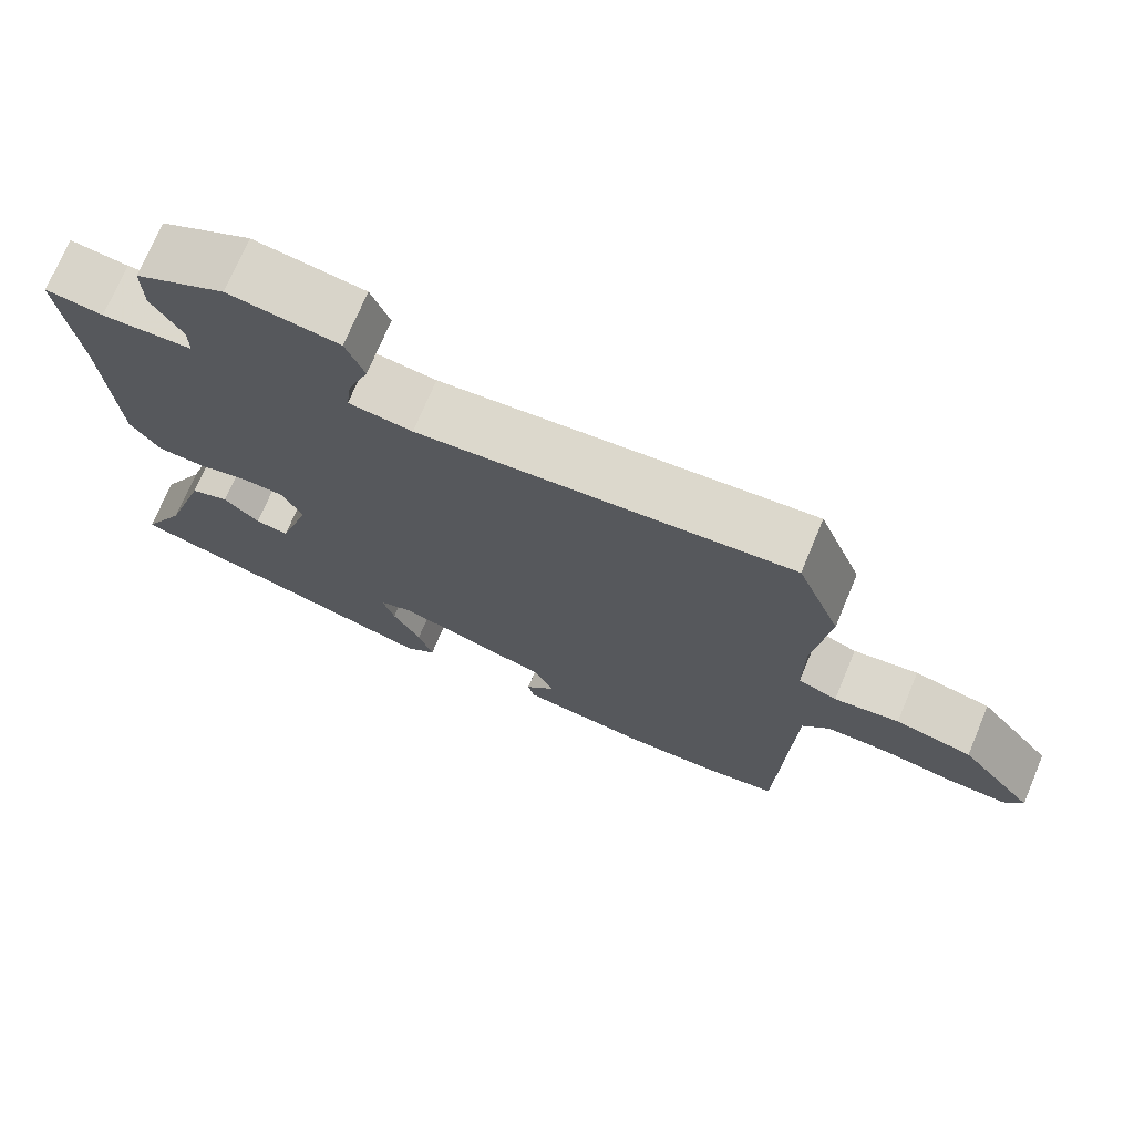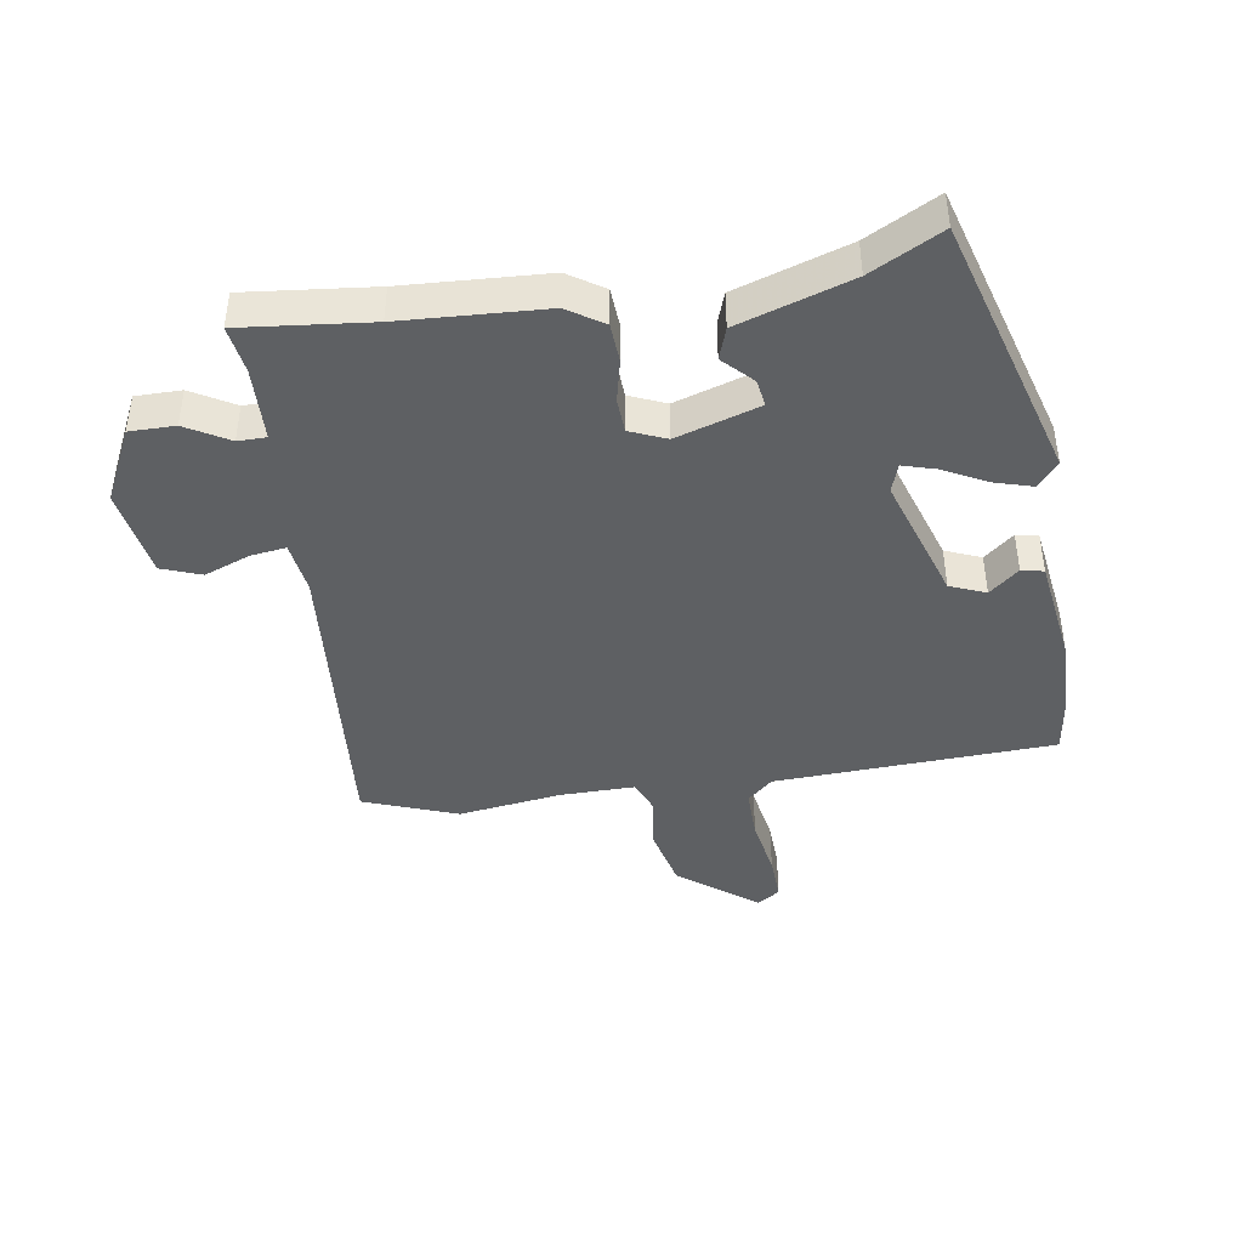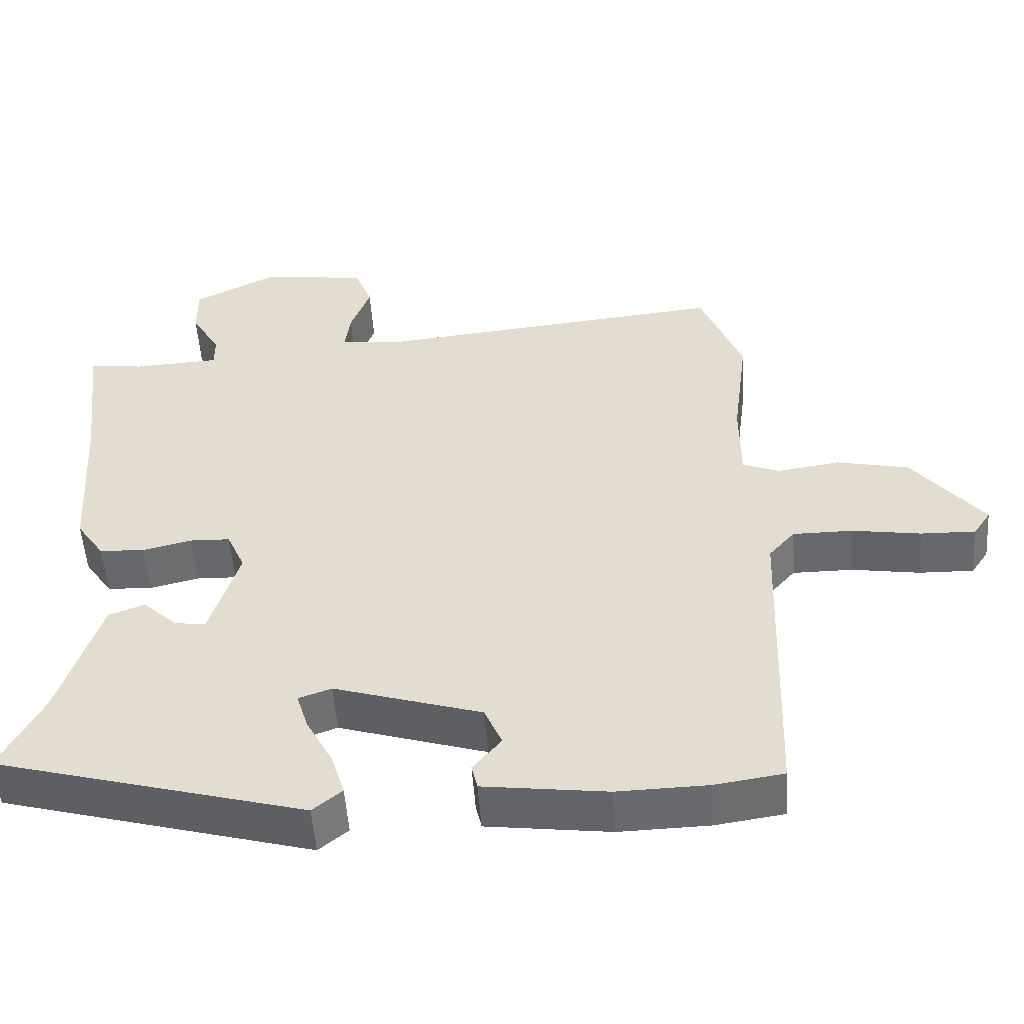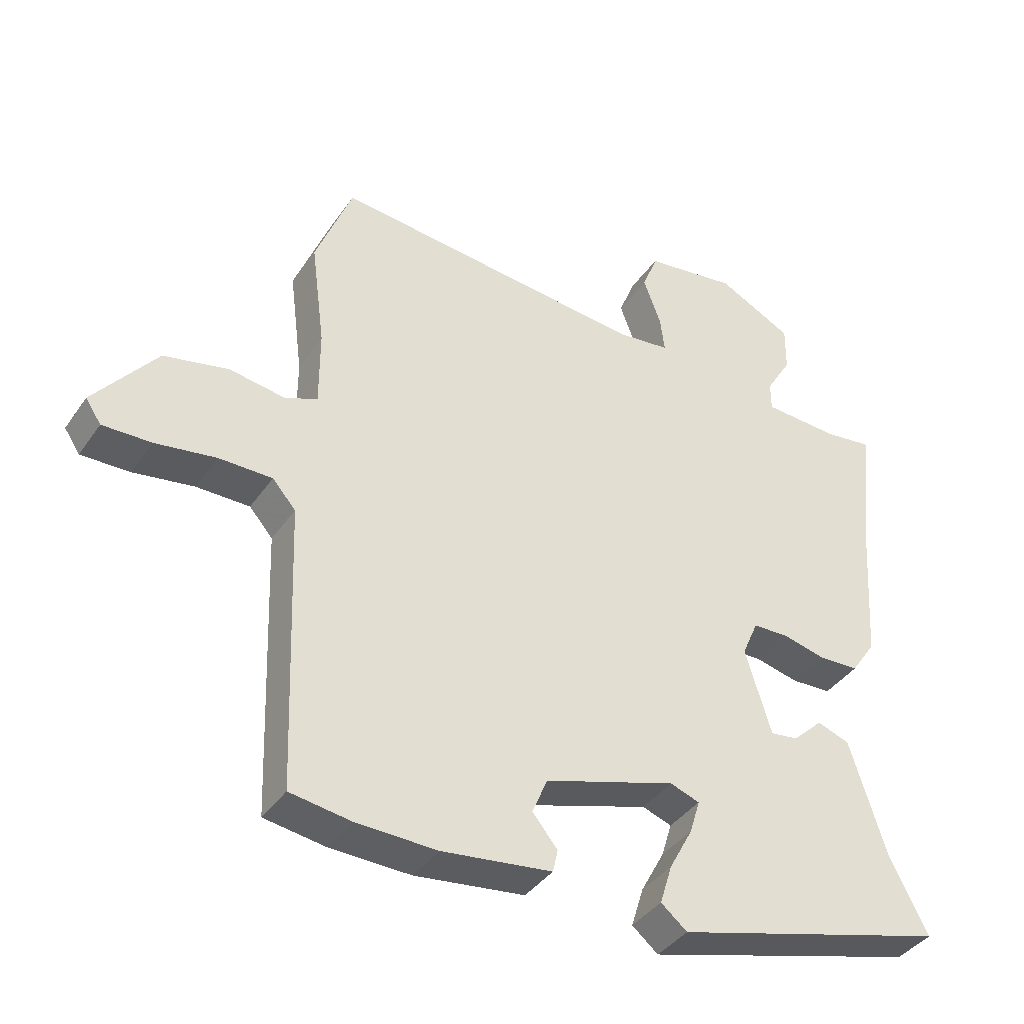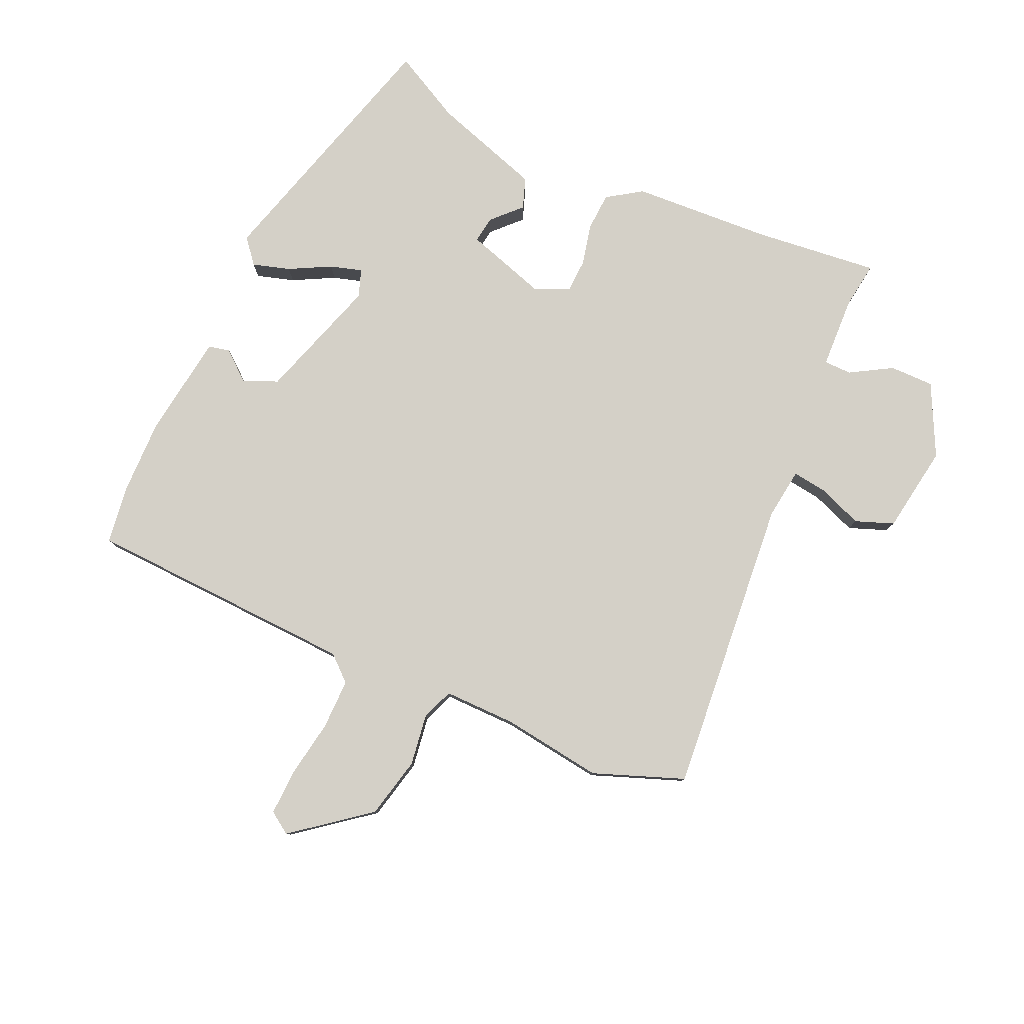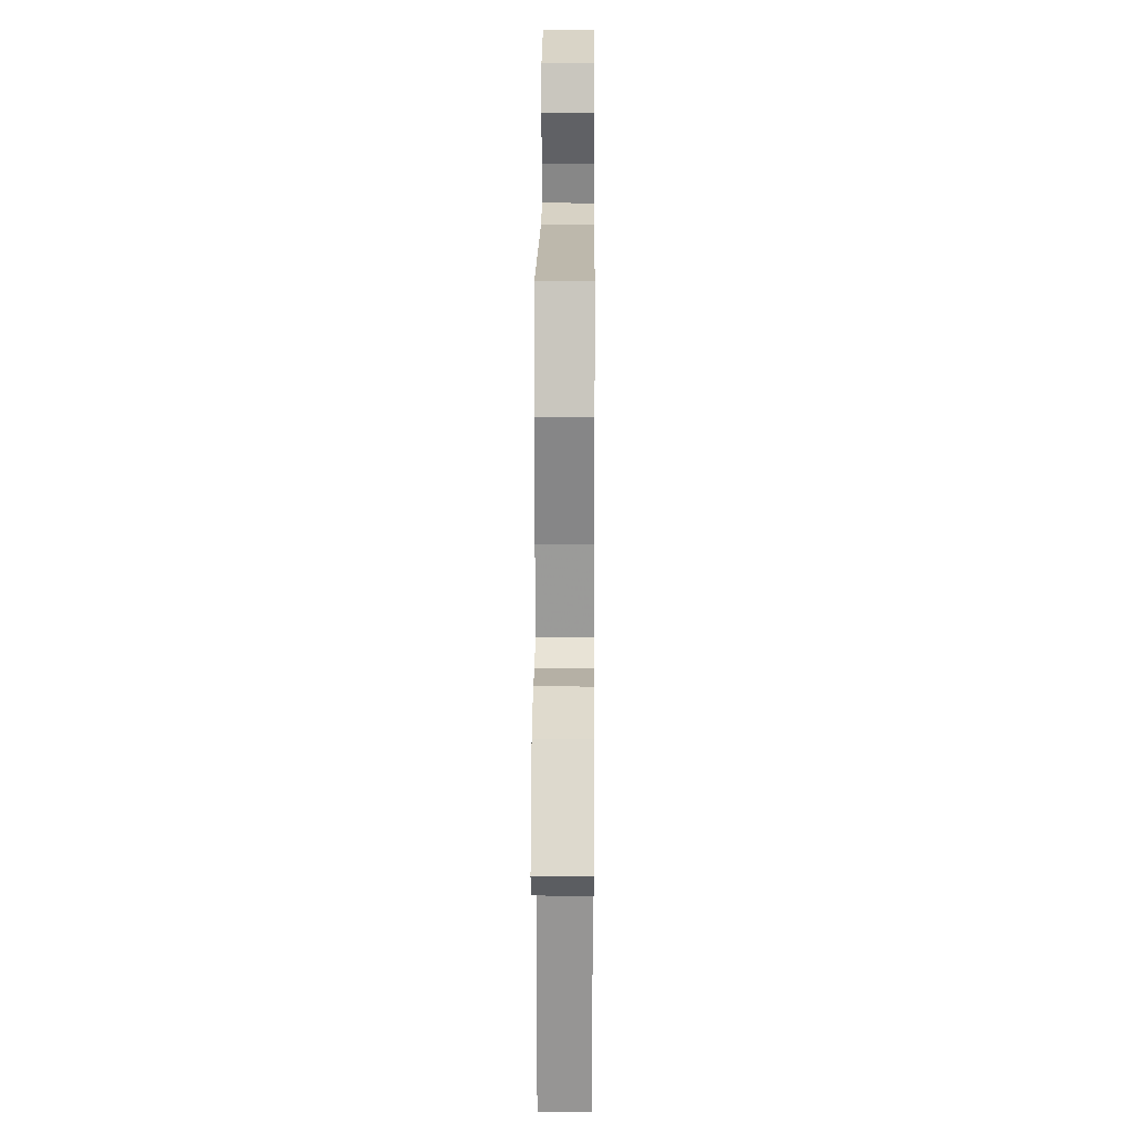
<metadata>
{"format":"obj","ext":"obj","renderer":"f3d","projection":"perspective","resolution":1024,"background":"white","views":[{"elev":72.9,"azim":-157.2,"up":"+Z"},{"elev":-42.6,"azim":99.6,"up":"+Y"},{"elev":-52.8,"azim":-176.0,"up":"+Z"},{"elev":-39.3,"azim":-31.0,"up":"+Z"},{"elev":79.9,"azim":-65.3,"up":"+Y"},{"elev":20.4,"azim":-89.6,"up":"+Z"}]}
</metadata>
<code>
v -0.525 0.07 0.436
v -0.468 0.07 0.583
v 0.018 0.07 0.535
v 0.101 0.07 0.545
v 0.094 0.07 0.601
v 0.067 0.07 0.674
v 0.091 0.07 0.736
v 0.234 0.07 0.757
v 0.35 0.07 0.698
v 0.349 0.07 0.626
v 0.309 0.07 0.559
v 0.309 0.07 0.514
v 0.427 0.07 0.508
v 0.502 0.07 0.518
v 0.478 0.07 0.315
v 0.463 0.07 0.089
v 0.425 0.07 0.033
v 0.363 0.07 0.03
v 0.296 0.07 0.046
v 0.241 0.07 0.044
v 0.216 0.07 -0.013
v 0.256 0.07 -0.145
v 0.299 0.07 -0.139
v 0.345 0.07 -0.095
v 0.395 0.07 -0.113
v 0.451 0.07 -0.292
v 0.509 0.07 -0.405
v 0.086 0.07 -0.522
v 0.046 0.07 -0.489
v 0.065 0.07 -0.428
v 0.101 0.07 -0.361
v 0.117 0.07 -0.309
v 0.072 0.07 -0.293
v -0.13 0.07 -0.356
v -0.154 0.07 -0.412
v -0.115 0.07 -0.459
v -0.123 0.07 -0.494
v -0.292 0.07 -0.516
v -0.416 0.07 -0.513
v -0.51 0.07 -0.499
v -0.526 0.07 -0.057
v -0.562 0.07 -0.016
v -0.644 0.07 -0.016
v -0.738 0.07 -0.031
v -0.813 0.07 -0.033
v -0.837 0.07 0.003
v -0.74 0.07 0.125
v -0.64 0.07 0.147
v -0.555 0.07 0.134
v -0.504 0.07 0.154
v -0.504 0.07 0.272
v -0.525 0 0.436
v -0.468 0 0.583
v 0.018 0 0.535
v 0.101 0 0.545
v 0.094 0 0.601
v 0.067 0 0.674
v 0.091 0 0.736
v 0.234 0 0.757
v 0.35 0 0.698
v 0.349 0 0.626
v 0.309 0 0.559
v 0.309 0 0.514
v 0.427 0 0.508
v 0.502 0 0.518
v 0.478 0 0.315
v 0.463 0 0.089
v 0.425 0 0.033
v 0.363 0 0.03
v 0.296 0 0.046
v 0.241 0 0.044
v 0.216 0 -0.013
v 0.256 0 -0.145
v 0.299 0 -0.139
v 0.345 0 -0.095
v 0.395 0 -0.113
v 0.451 0 -0.292
v 0.509 0 -0.405
v 0.086 0 -0.522
v 0.046 0 -0.489
v 0.065 0 -0.428
v 0.101 0 -0.361
v 0.117 0 -0.309
v 0.072 0 -0.293
v -0.13 0 -0.356
v -0.154 0 -0.412
v -0.115 0 -0.459
v -0.123 0 -0.494
v -0.292 0 -0.516
v -0.416 0 -0.513
v -0.51 0 -0.499
v -0.526 0 -0.057
v -0.562 0 -0.016
v -0.644 0 -0.016
v -0.738 0 -0.031
v -0.813 0 -0.033
v -0.837 0 0.003
v -0.74 0 0.125
v -0.64 0 0.147
v -0.555 0 0.134
v -0.504 0 0.154
v -0.504 0 0.272
f 46 47 48 49
f 46 49 50
f 43 44 45 46
f 42 43 46 50
f 41 42 50
f 40 41 50
f 39 40 50
f 38 39 50 51
f 35 36 37 38
f 34 35 38 51
f 28 29 30 31
f 26 27 28 31
f 26 31 32
f 23 24 25 26
f 22 23 26 32
f 21 22 32 33
f 16 17 18 19
f 15 16 19 20
f 13 14 15 20
f 12 13 20 21
f 8 9 10 11
f 5 6 7 8
f 4 5 8 11
f 3 4 11 12
f 1 2 3
f 21 33 34 51
f 12 21 51
f 1 3 12 51
f 100 99 98 97
f 101 100 97
f 97 96 95 94
f 101 97 94 93
f 101 93 92
f 101 92 91
f 101 91 90
f 102 101 90 89
f 89 88 87 86
f 102 89 86 85
f 82 81 80 79
f 82 79 78 77
f 83 82 77
f 77 76 75 74
f 83 77 74 73
f 84 83 73 72
f 70 69 68 67
f 71 70 67 66
f 71 66 65 64
f 72 71 64 63
f 62 61 60 59
f 59 58 57 56
f 62 59 56 55
f 63 62 55 54
f 54 53 52
f 102 85 84 72
f 102 72 63
f 102 63 54 52
f 1 52 53 2
f 2 53 54 3
f 3 54 55 4
f 4 55 56 5
f 5 56 57 6
f 6 57 58 7
f 7 58 59 8
f 8 59 60 9
f 9 60 61 10
f 10 61 62 11
f 11 62 63 12
f 12 63 64 13
f 13 64 65 14
f 14 65 66 15
f 15 66 67 16
f 16 67 68 17
f 17 68 69 18
f 18 69 70 19
f 19 70 71 20
f 20 71 72 21
f 21 72 73 22
f 22 73 74 23
f 23 74 75 24
f 24 75 76 25
f 25 76 77 26
f 26 77 78 27
f 27 78 79 28
f 28 79 80 29
f 29 80 81 30
f 30 81 82 31
f 31 82 83 32
f 32 83 84 33
f 33 84 85 34
f 34 85 86 35
f 35 86 87 36
f 36 87 88 37
f 37 88 89 38
f 38 89 90 39
f 39 90 91 40
f 40 91 92 41
f 41 92 93 42
f 42 93 94 43
f 43 94 95 44
f 44 95 96 45
f 45 96 97 46
f 46 97 98 47
f 47 98 99 48
f 48 99 100 49
f 49 100 101 50
f 50 101 102 51
f 51 102 52 1

</code>
